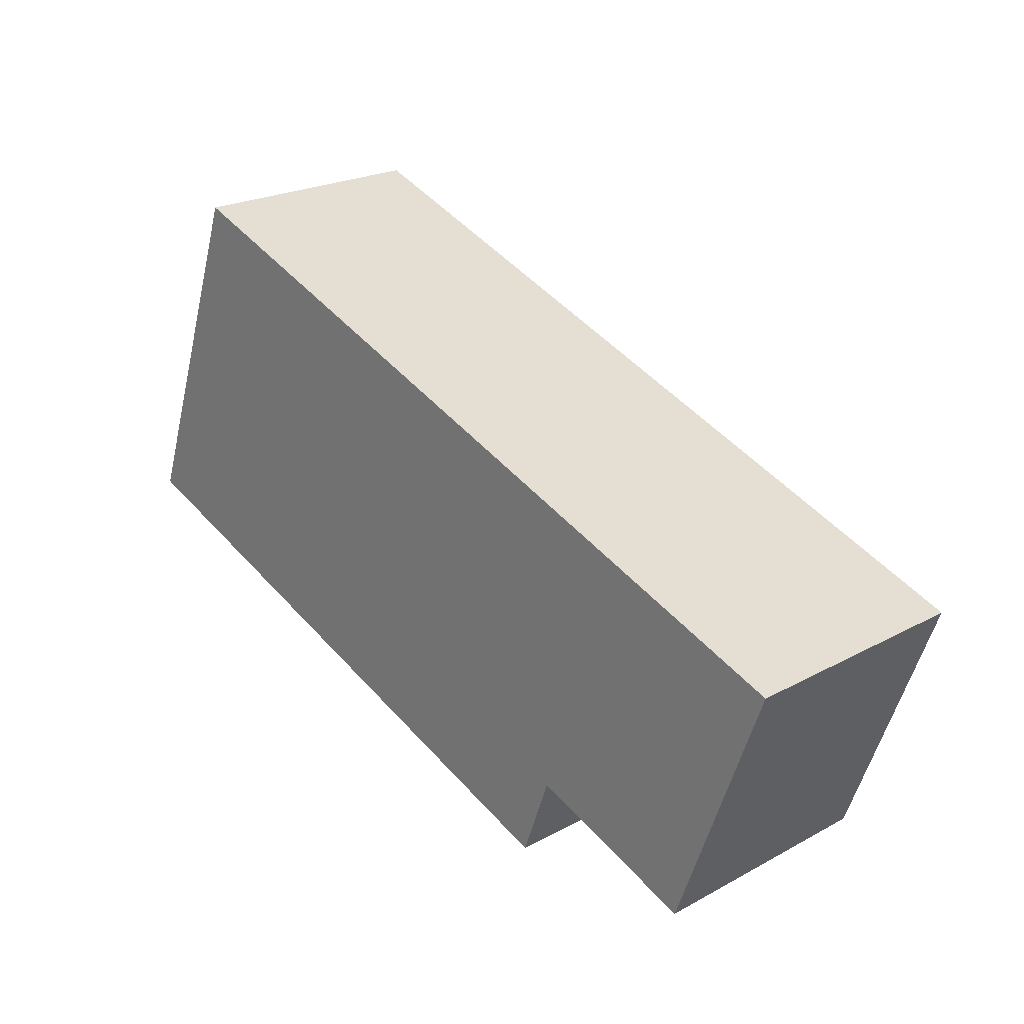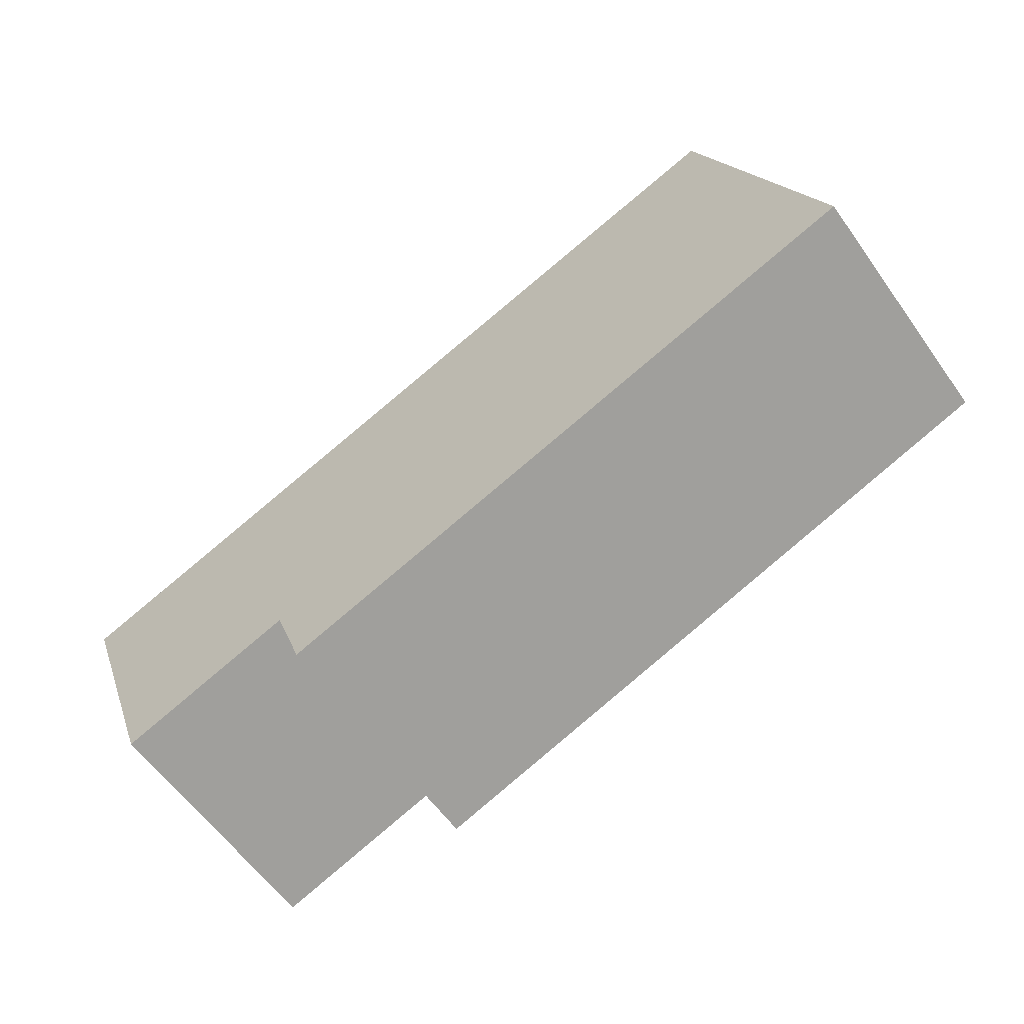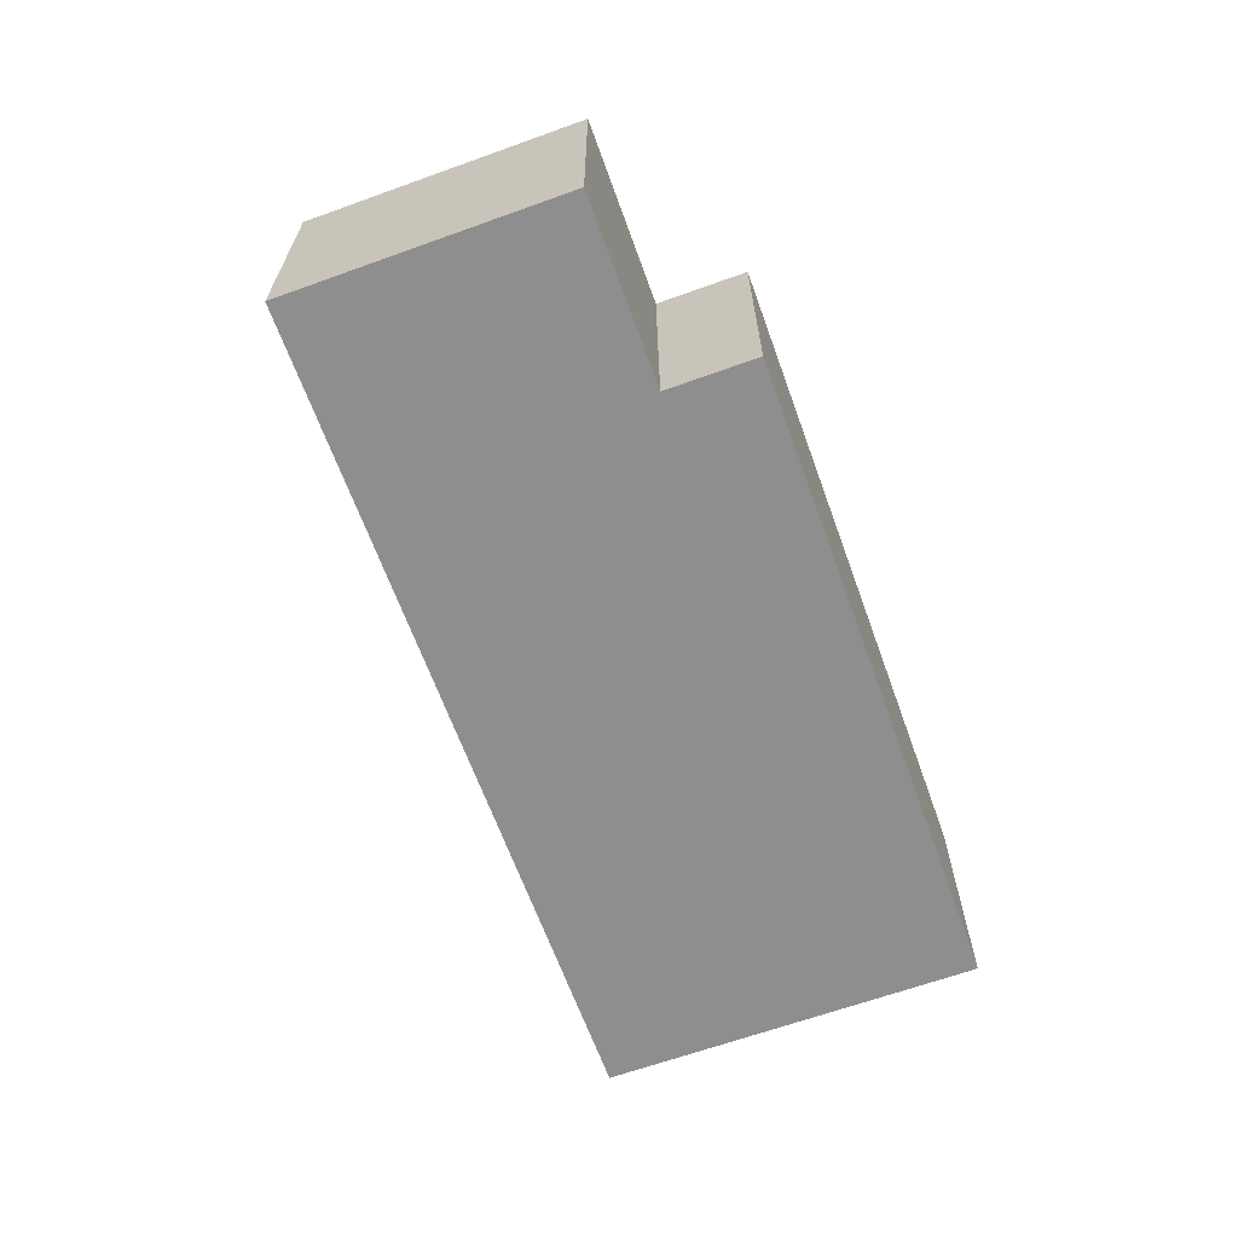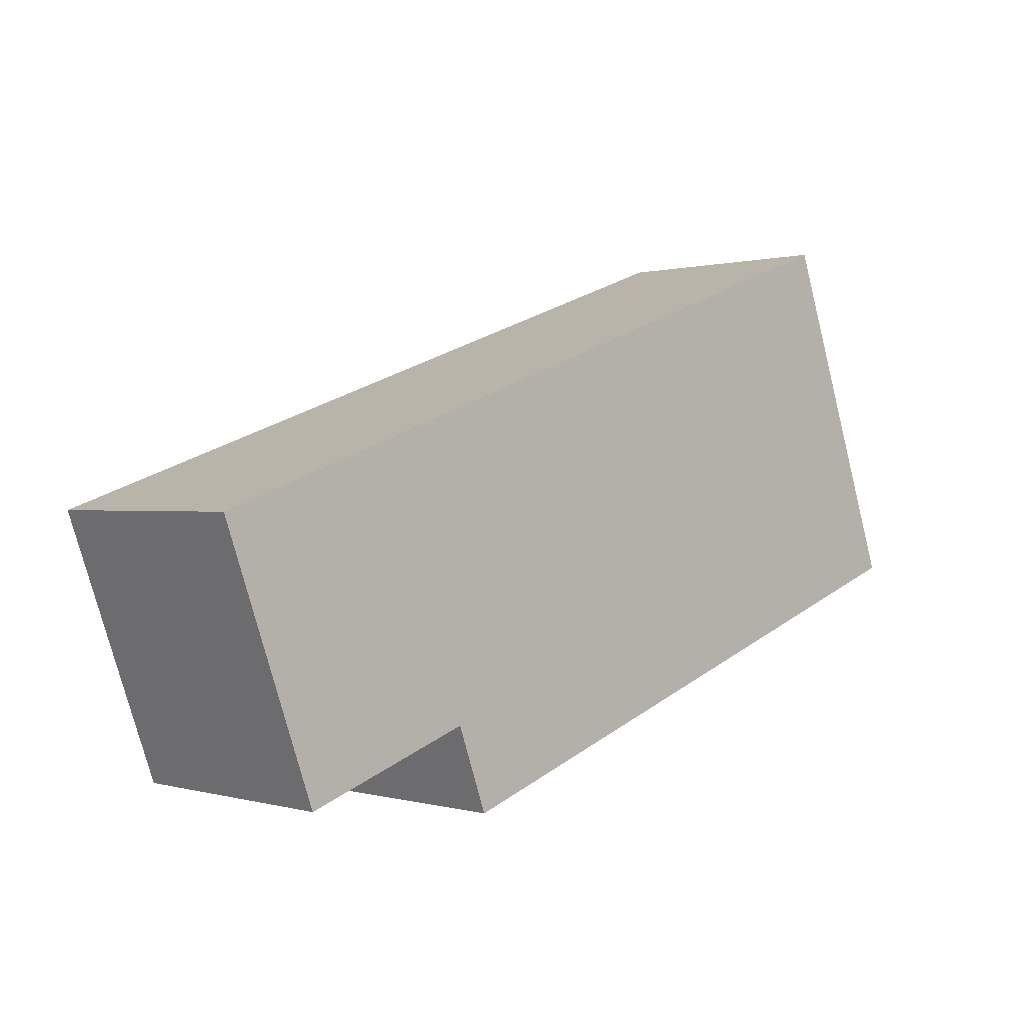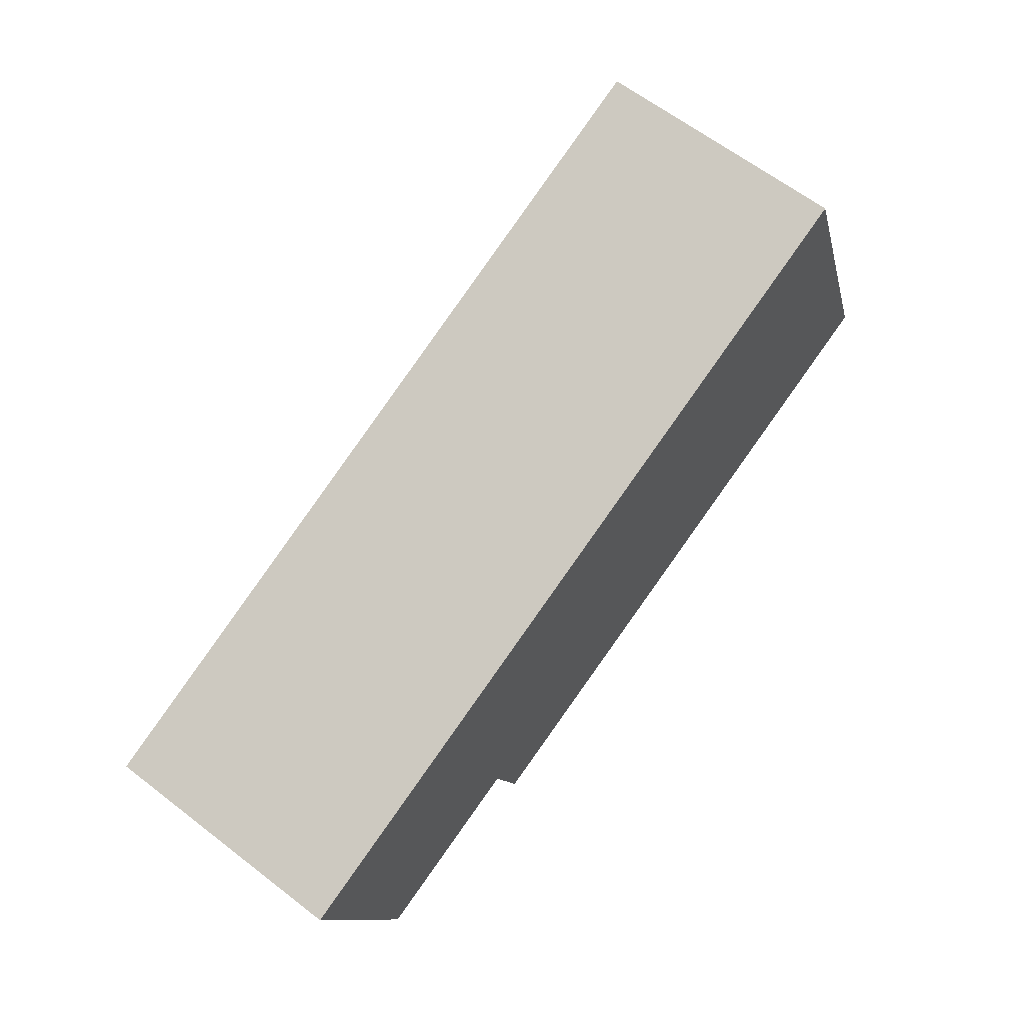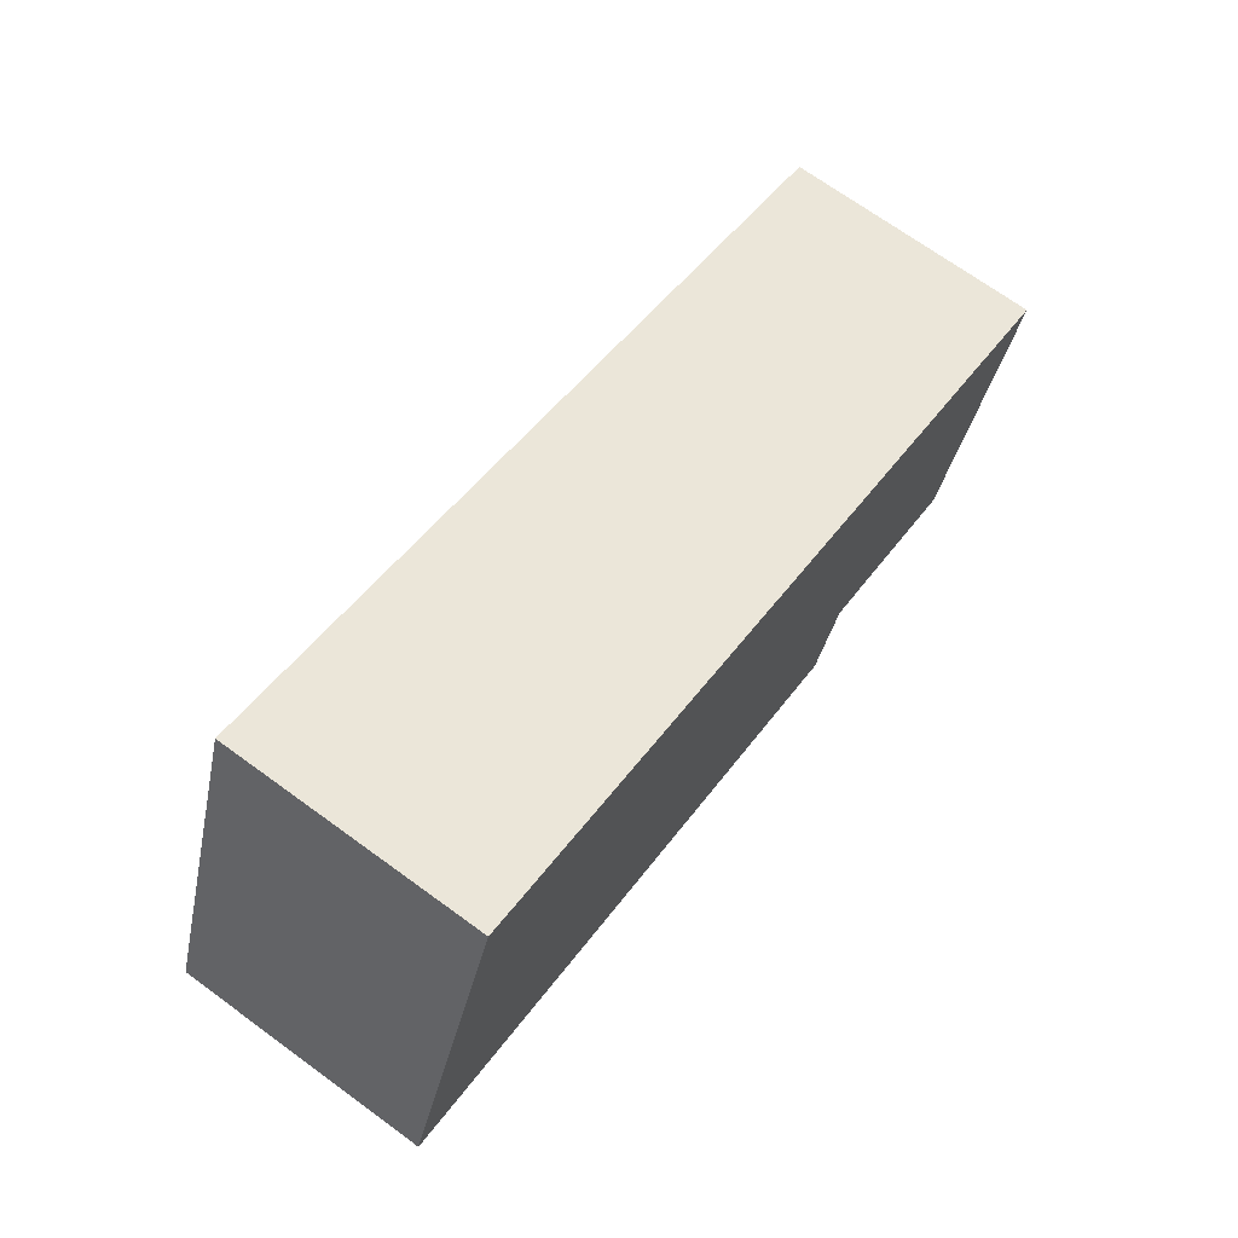
<metadata>
{"format":"obj","ext":"obj","renderer":"f3d","projection":"perspective","resolution":1024,"background":"white","views":[{"elev":22.9,"azim":47.3,"up":"+Z"},{"elev":-60.1,"azim":-144.6,"up":"+Z"},{"elev":-65.0,"azim":129.6,"up":"+Y"},{"elev":0.5,"azim":136.5,"up":"+Z"},{"elev":63.1,"azim":128.0,"up":"+Z"},{"elev":70.5,"azim":-54.0,"up":"+Z"}]}
</metadata>
<code>
v  0.957 2.387 2.674
v  0.542 2.387 -0.194
v  0 2.387 1.462e-16
v  5.833 2.387 -2.088
v  1.201 2.387 3.355
v  6.127 2.387 -1.267
v  8.704 2.387 0.669
v  7.797 2.387 -1.865
v  7.797 1.142e-16 -1.865
v  6.127 7.758e-17 -1.267
v  5.833 1.279e-16 -2.088
v  0.542 1.188e-17 -0.194
v  0 0 0
v  8.704 -4.096e-17 0.669
v  0.957 -1.637e-16 2.674
v  1.201 -2.054e-16 3.355
g defaultobject
f 1 2 3
f 2 1 4
f 4 1 5
f 4 5 6
f 6 5 7
f 6 7 8
f 9 6 8
f 6 9 10
f 11 2 4
f 2 11 12
f 2 12 3
f 3 12 13
f 10 4 6
f 4 10 11
f 14 8 7
f 8 14 9
f 13 1 3
f 1 13 15
f 1 15 5
f 5 15 16
f 16 7 5
f 7 16 14
f 12 15 13
f 15 12 16
f 16 12 14
f 14 12 10
f 10 12 11
f 14 10 9

</code>
